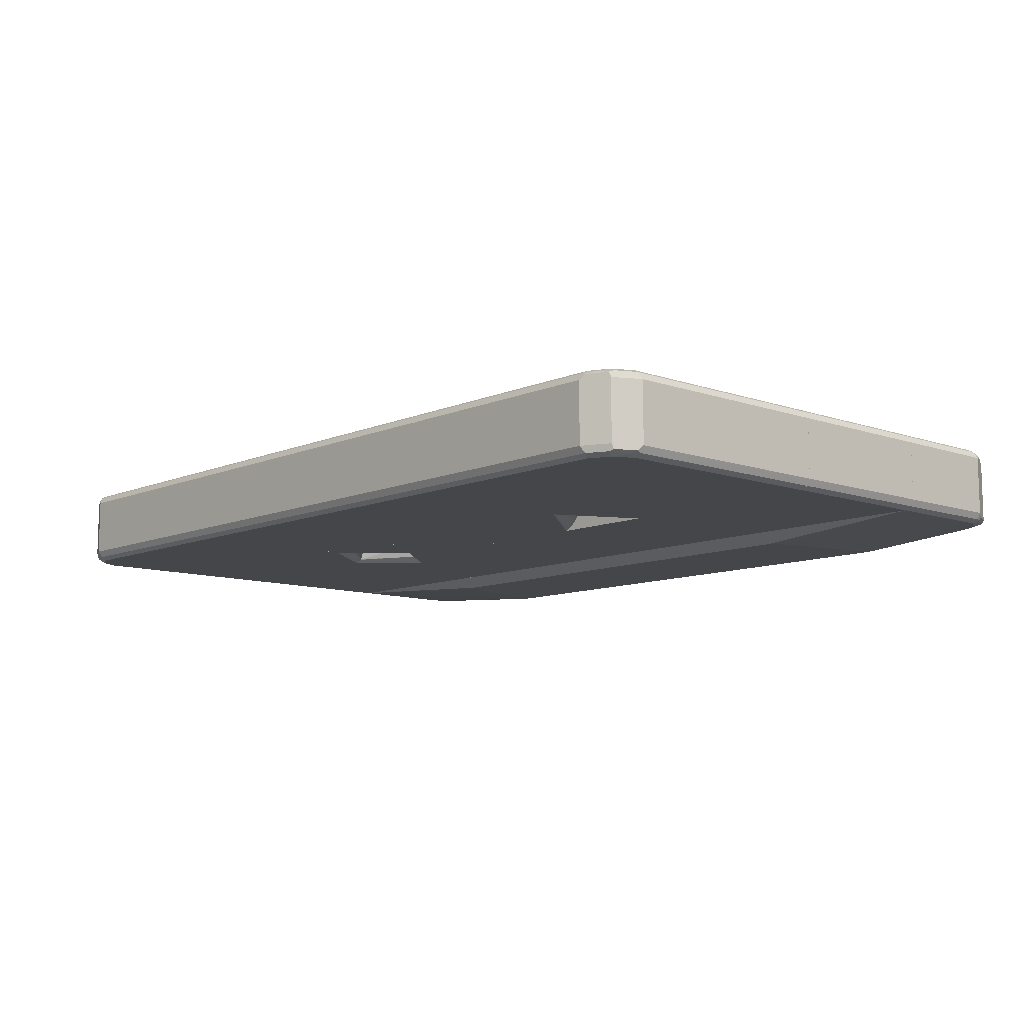
<metadata>
{"format":"obj","ext":"obj","renderer":"f3d","projection":"perspective","resolution":1024,"background":"white","views":[{"elev":-9.9,"azim":47.8,"up":"+Y"}]}
</metadata>
<code>
v 0.8244 0.04922 -0.5292
v 0.8304 0.0006457 -0.5175
v 0.8244 -0.06153 -0.5292
v 0.8491 -0.05537 -0.4799
v 0.8491 0.05537 -0.4799
v 0.8367 0.06153 -0.5045
v 0.8398 0.0646 -0.4892
v 0.8214 0.0646 -0.5261
v 0.7998 0.06153 -0.5415
v 0.769 0.06768 -0.5476
v 0.7752 0.05537 -0.5538
v 0.7752 -0.05537 -0.5538
v 0.7875 -0.06153 -0.5476
v 0.7845 -0.06922 -0.5446
v 0.8214 -0.06922 -0.5261
v 0.8428 -0.06153 -0.4922
v 0.8398 -0.06922 -0.4892
v 0.8428 -0.06768 -0.4799
v 0.8428 -0.06768 -0.2579
v 0.8305 -0.07383 -0.2579
v 0.8491 -0.05537 -0.2579
v 0.8491 0.05537 -0.2579
v 0.8305 0.07384 -0.2579
v 0.8428 0.06768 -0.2579
v 0.8305 0.07384 -0.4799
v 0.8428 0.06768 -0.4738
v 0.8121 0.07384 -0.5169
v 0.5168 0.0923 -0.5353
v 0.7752 0.07384 -0.5353
v 0.5107 0.08614 -0.5476
v -0.523 0.08614 -0.5476
v -0.5168 0.07384 -0.5538
v 0.5168 0.07384 -0.5538
v -0.7752 0.05537 -0.5538
v -0.7813 0.06768 -0.5476
v -0.5168 0.0923 -0.5353
v 0.4615 0.0923 -0.2954
v 0.5168 0.0923 -0.4799
v 0.4799 0.0923 -0.3323
v -0.8305 0.07384 -0.2579
v -0.4615 0.0923 -0.2954
v -0.4799 0.0923 -0.3323
v -0.5168 0.0923 -0.4799
v -0.8305 0.07384 -0.4799
v -0.8428 0.06768 -0.2579
v -0.8428 0.06768 -0.4799
v -0.8432 0.0673 -0.2579
v -0.8445 0.0646 -0.4892
v -0.8329 0.06922 -0.4984
v -0.8121 0.07384 -0.5169
v -0.7752 0.07384 -0.5353
v -0.8182 0.06768 -0.5292
v -0.826 0.0646 -0.5261
v -0.8244 0.05537 -0.5292
v -0.8244 0.0006457 -0.5292
v -0.8214 -0.0646 -0.5307
v -0.7845 -0.0646 -0.5492
v -0.7936 -0.06922 -0.5376
v -0.8244 -0.06768 -0.523
v -0.8121 -0.07383 -0.5169
v -0.7752 -0.07383 -0.5353
v -0.7752 -0.06768 -0.5476
v -0.5353 -0.08614 -0.5476
v -0.5444 -0.08306 -0.5492
v -0.5353 -0.07383 -0.5538
v -0.7752 -0.05537 -0.5538
v 0.5353 -0.07383 -0.5538
v 0.5353 -0.08614 -0.5476
v 0.7752 -0.06768 -0.5476
v 0.5444 -0.08768 -0.5446
v -0.5353 -0.0923 -0.5353
v -0.8305 -0.07383 -0.4799
v -0.8428 -0.06768 -0.4861
v -0.8491 -0.05537 -0.4799
v -0.8428 -0.06768 -0.2579
v -0.8305 -0.07383 -0.2579
v -0.4799 -0.0923 -0.3138
v -0.4615 -0.0923 -0.2954
v 0.4615 -0.0923 -0.2954
v -0.8491 -0.05537 -0.2579
v -0.8491 0.05537 -0.4799
v -0.8244 -0.05537 -0.5292
v -0.8491 0.05537 -0.2579
v 0.4799 -0.0923 -0.3138
v 0.5353 -0.0923 -0.5353
v 0.7752 -0.07383 -0.5353
v 0.8121 -0.07383 -0.5169
v 0.8305 -0.07383 -0.4799
v 0.3583 0.003368 0.05201
v 0.4246 0.07384 0.05201
v 0.8306 0.07384 0.05201
v 0.3473 0.07384 0.5353
v 0.3473 0.07384 0.2065
v 0.3473 0.01846 0.1628
v 0.3473 0.04769 0.1762
v 0.3473 0.06787 0.19
v 0.3659 0.02014 0.05201
v 0.3914 0.05937 0.05201
v 0.3473 0.07306 0.2031
v 0.394 0.0619 0.05201
v 0.4028 0.06775 0.05201
v 0.3473 -0 0.1586
v 0.3473 -0.07384 0.5353
v 0.3473 -0.07384 0.2065
v 0.4246 -0.07384 0.05201
v 0.4092 -0.07082 0.05201
v 0.3843 -0.05875 0.05201
v 0.3473 -0.07297 0.2026
v 0.3473 -0.06797 0.1926
v 0.3659 -0.02183 0.05201
v 0.3473 -0.06652 0.1902
v 0.3473 -0.05882 0.182
v 0.3612 -0.008052 0.05201
v 0.8306 -0.07384 0.05201
v 0.8307 -0.07384 0.1241
v 0.7753 -0.07384 0.5353
v 0.3473 -0.06768 0.5476
v 0.7815 -0.06768 0.5476
v 0.7753 -0.05538 0.5538
v 0.8184 -0.06768 0.5291
v 0.8261 -0.0646 0.5261
v 0.833 -0.06921 0.4984
v 0.8445 -0.0646 0.4891
v 0.843 -0.06768 0.4799
v 0.8307 -0.07384 0.4799
v 0.8122 -0.07384 0.5169
v 0.8429 -0.06768 0.05201
v 0.8491 -0.05538 0.05201
v 0.8491 -0.05538 0.1241
v 0.8491 -0.05538 0.4799
v 0.8245 -0.05538 0.5291
v 0.8491 0.05538 0.4799
v 0.8491 0.05538 0.05201
v 0.8429 0.06768 0.05201
v 0.843 0.06768 0.4861
v 0.8307 0.07384 0.4799
v 0.8245 0.06768 0.523
v 0.8122 0.07384 0.5169
v 0.7753 0.07384 0.5353
v 0.7938 0.06921 0.5376
v 0.7753 0.06768 0.5476
v 0.3473 0.06768 0.5476
v 0.7845 0.0646 0.5492
v 0.8215 0.0646 0.5307
v 0.8245 0.05538 0.5291
v 0.7753 0.05538 0.5538
v 0.3473 0.05538 0.5538
v 0.3473 -0.05538 0.5538
v 0.3473 -0.01846 0.1605
v 0.8491 0.05538 -0.2579
v 0.8491 -0.05538 -0.2579
v 0.843 0.06768 -0.2579
v 0.8491 0.05538 0.05198
v 0.8491 -0.05538 0.05198
v 0.843 -0.06768 -0.2579
v 0.8307 0.07384 -0.2579
v 0.843 0.06768 0.05198
v 0.843 -0.06768 0.05198
v 0.8307 -0.07384 -0.2579
v 0.8307 0.07384 0.05198
v -0.1545 0.07384 -0.2579
v 0.8307 -0.07384 0.05198
v -0.1545 -0.07384 -0.2579
v -0.1545 0.07384 0.05198
v -0.1545 -0.07384 0.05198
v 0.2786 0.005045 0.05201
v 0.2786 -0 0.05201
v 0.2765 0.01846 0.05201
v 0.3473 0.01846 0.1628
v 0.3473 -0 0.1586
v 0.2735 -0.01846 0.05201
v 0.3473 -0.01846 0.1606
v 0.2735 0.0235 0.05201
v 0.3473 0.06787 0.19
v 0.3473 0.04769 0.1762
v 0.3473 0.04614 0.1754
v 0.3473 0.04149 0.1731
v 0.3473 0.0366 0.1709
v 0.2624 -0.03692 0.05201
v 0.3473 -0.02076 0.1617
v 0.3473 -0.05882 0.182
v 0.2338 0.06768 0.05201
v 0.3473 0.07038 0.1962
v 0.2249 0.07215 0.05201
v 0.2215 0.07384 0.05201
v 0.2601 -0.04029 0.05201
v 0.3473 -0.06652 0.1902
v 0.2494 -0.05453 0.05201
v 0.3473 0.07306 0.2031
v 0.3473 0.07384 0.2065
v -0.1545 0.07384 0.05201
v 0.3473 -0.06797 0.1926
v 0.236 -0.06655 0.05201
v 0.3473 0.07384 0.5353
v -0.1545 -0.07384 0.05201
v -0.1545 0.07384 0.5353
v 0.3473 -0.07297 0.2027
v 0.2338 -0.06768 0.05201
v 0.3473 0.07268 0.5376
v -0.1545 -0.07384 0.5353
v 0.2215 -0.07384 0.05201
v -0.1545 0.06768 0.5476
v 0.3473 -0.07384 0.2065
v 0.2238 -0.07271 0.05201
v 0.3473 0.06768 0.5476
v -0.1545 -0.06768 0.5476
v 0.3473 -0.07384 0.5353
v -0.1545 0.06313 0.5499
v 0.3473 0.06538 0.5488
v -0.1545 -0.05538 0.5538
v 0.3473 -0.06768 0.5476
v -0.1545 0.05538 0.5538
v 0.3473 0.05538 0.5538
v 0.3473 -0.05538 0.5538
v -0.3274 -0 0.03689
v -0.3274 0.005421 0.0357
v -0.3274 -0.01806 0.03247
v -0.2613 -0 0.09997
v -0.2586 0.01213 0.09997
v -0.3274 0.03631 0.02477
v -0.3274 -0.02181 0.03062
v -0.2338 -0.06768 0.09997
v -0.2362 -0.06304 0.09997
v -0.24 -0.05538 0.09997
v -0.2569 -0.01691 0.09997
v -0.24 0.05538 0.09997
v -0.3274 0.06152 0.006134
v -0.2338 0.06768 0.09997
v -0.3274 -0.03121 0.02592
v -0.2215 -0.07384 0.09997
v -0.3274 -0.03815 0.02242
v -0.3274 -0.06152 0.006134
v -0.3274 -0.06777 -0.005811
v -0.3274 -0.07384 -0.01849
v -0.3274 0.06314 0.002911
v -0.2215 0.07384 0.09997
v -0.3274 0.07384 -0.01849
v -0.3274 0.06768 -0.006161
v -0.1545 -0.07384 0.09997
v -0.3274 -0.07384 -0.2579
v -0.1545 0.07384 0.09997
v -0.3274 0.07384 -0.2579
v -0.1545 -0.07384 -0.2579
v -0.1545 0.07384 -0.2579
v -0.3274 -0.05538 0.5538
v -0.3274 0.05538 0.5538
v -0.3274 -0.06504 0.549
v -0.1545 -0.0622 0.5504
v -0.1545 -0.05538 0.5538
v -0.1545 0.05538 0.5538
v -0.3274 0.06768 0.5476
v -0.3274 -0.06768 0.5476
v -0.1545 -0.06768 0.5476
v -0.1545 0.06768 0.5476
v -0.3274 0.06929 0.5444
v -0.3274 -0.07384 0.5353
v -0.1545 -0.07384 0.5353
v -0.1545 0.07384 0.5353
v -0.3274 0.07384 0.5353
v -0.3274 -0.07384 0.2216
v -0.1545 -0.07384 0.1
v -0.1545 0.07384 0.1
v -0.3274 0.07384 0.2216
v -0.3274 -0.06712 0.2047
v -0.2215 -0.07384 0.1
v -0.2215 0.07384 0.1
v -0.3274 0.0668 0.1982
v -0.3274 -0.0655 0.2015
v -0.2338 -0.06768 0.1
v -0.2338 0.06768 0.1
v -0.3274 0.0646 0.1938
v -0.3274 -0.05889 0.1917
v -0.3274 -0.05386 0.1864
v -0.3274 -0.04306 0.1785
v -0.3274 -0.03076 0.1723
v -0.3274 -0.01846 0.1662
v -0.2362 -0.06304 0.1
v -0.24 0.05538 0.1
v -0.3274 0.01846 0.1662
v -0.3274 0.04332 0.1782
v -0.2613 -0 0.1
v -0.2569 -0.01691 0.1
v -0.24 -0.05538 0.1
v -0.2586 0.01213 0.1
v -0.3274 0.07384 -0.2579
v -0.3274 0.07384 -0.01848
v -0.3274 -0.07384 -0.2579
v -0.8307 0.07384 -0.2579
v -0.4123 0.06768 0.09066
v -0.3274 0.06768 -0.006162
v -0.4246 0.07384 0.09066
v -0.3274 -0.07384 -0.01848
v -0.8307 -0.07384 -0.2579
v -0.843 0.06768 -0.2579
v -0.8419 0.06823 0.09066
v -0.8307 0.07384 0.09066
v -0.3991 0.04397 0.09066
v -0.3274 0.03631 0.02475
v -0.3274 0.04013 0.02195
v -0.3274 0.06152 0.00612
v -0.3274 0.06314 0.002913
v -0.3274 -0.06777 -0.005821
v -0.4123 -0.06768 0.09066
v -0.4246 -0.07384 0.09066
v -0.8307 -0.07384 0.09066
v -0.843 -0.06768 -0.2579
v -0.8432 0.06731 -0.2579
v -0.843 0.06768 0.09066
v -0.3933 0.03292 0.09066
v -0.3274 0.005421 0.0357
v -0.3873 0.01846 0.09066
v -0.3274 -0.06152 0.00612
v -0.4111 -0.06658 0.09066
v -0.843 -0.06768 0.09066
v -0.8491 -0.05538 -0.2579
v -0.8491 0.05538 -0.2579
v -0.8491 0.05538 0.09066
v -0.3274 -0 0.03689
v -0.3868 -0 0.09066
v -0.3274 -0.03815 0.02243
v -0.4055 -0.05538 0.09066
v -0.3274 -0.02768 0.02768
v -0.3274 -0.02181 0.03061
v -0.3274 -0.01806 0.03249
v -0.8491 -0.05538 0.09066
v -0.3868 -0.01599 0.09066
v -0.387 -0.01846 0.09066
v -0.3274 0.0003457 0.5537
v -0.7753 0.05537 0.5537
v -0.7753 -0.05537 0.5537
v -0.7876 0.06153 0.5476
v -0.7999 -0.06153 0.5415
v -0.8245 -0.04922 0.5292
v -0.8245 0.06153 0.5292
v -0.7845 0.06922 0.5445
v -0.7753 0.06768 0.5476
v -0.7753 0.07384 0.5353
v -0.8122 0.07384 0.5168
v -0.3274 0.07384 0.5353
v -0.3274 0.06768 0.5476
v -0.3274 0.05537 0.5537
v -0.3274 -0.06768 0.5476
v -0.3274 -0.07384 0.5353
v -0.3274 0.0003457 0.1661
v -0.3274 0.07384 0.2215
v -0.4246 0.07384 0.0907
v -0.3274 0.0668 0.1982
v -0.4123 0.06768 0.0907
v -0.3274 0.0646 0.1938
v -0.3274 0.01846 0.1661
v -0.3274 0.04334 0.1782
v -0.3991 0.04397 0.0907
v -0.3933 0.03292 0.0907
v -0.3873 0.01846 0.0907
v -0.3868 -2.86e-06 0.0907
v -0.3274 -0.01846 0.1661
v -0.3868 -0.016 0.0907
v -0.387 -0.01846 0.0907
v -0.3274 -0.04307 0.1785
v -0.4111 -0.06658 0.0907
v -0.3274 -0.05386 0.1864
v -0.3274 -0.07384 0.2215
v -0.3274 -0.0655 0.2015
v -0.3274 -0.05889 0.1917
v -0.4123 -0.06768 0.0907
v -0.4246 -0.07384 0.0907
v -0.3274 -0.06711 0.2047
v -0.8122 -0.07384 0.5168
v -0.7753 -0.07384 0.5353
v -0.7691 -0.06768 0.5476
v -0.8214 -0.0646 0.5261
v -0.8368 -0.06153 0.5046
v -0.8491 -0.05537 0.4799
v -0.843 -0.06768 0.4738
v -0.8307 -0.07384 0.4799
v -0.8307 -0.07384 0.0907
v -0.843 -0.06768 0.0907
v -0.8491 -0.05537 0.0907
v -0.8491 0.0003457 0.0907
v -0.8307 0.07384 0.0907
v -0.8307 0.07384 0.4799
v -0.8399 0.06922 0.4891
v -0.843 0.06768 0.0907
v -0.843 0.06768 0.4799
v -0.8491 0.05537 0.4799
v -0.8491 0.05537 0.0907
v -0.843 0.06153 0.4922
v -0.8214 0.06922 0.5261
v -0.3274 -0.05537 0.5537
f 2 3 1
f 2 4 3
f 2 5 4
f 2 1 5
f 6 5 1
f 6 7 5
f 6 8 7
f 6 1 8
f 9 8 1
f 9 10 8
f 9 11 10
f 9 1 11
f 1 12 11
f 3 12 1
f 13 12 3
f 13 14 12
f 13 3 14
f 3 15 14
f 16 15 3
f 16 17 15
f 16 4 17
f 16 3 4
f 18 17 4
f 19 17 18
f 19 20 17
f 19 21 20
f 19 18 21
f 18 4 21
f 4 5 21
f 22 21 5
f 22 23 21
f 24 23 22
f 24 25 23
f 26 25 24
f 26 7 25
f 26 5 7
f 26 24 5
f 24 22 5
f 7 8 25
f 27 25 8
f 27 28 25
f 27 29 28
f 27 8 29
f 8 10 29
f 10 28 29
f 30 28 10
f 30 31 28
f 30 32 31
f 33 32 30
f 33 11 32
f 33 30 11
f 30 10 11
f 32 11 34
f 32 34 35
f 31 32 35
f 31 35 36
f 31 36 28
f 37 28 36
f 38 28 37
f 38 23 28
f 39 23 38
f 39 37 23
f 39 38 37
f 37 40 23
f 41 40 37
f 42 40 41
f 42 43 40
f 42 41 43
f 43 41 36
f 43 36 40
f 44 40 36
f 44 45 40
f 46 45 44
f 46 47 45
f 46 48 47
f 46 49 48
f 46 44 49
f 44 50 49
f 44 36 50
f 51 50 36
f 51 35 50
f 51 36 35
f 52 50 35
f 52 49 50
f 52 53 49
f 52 35 53
f 53 35 34
f 54 53 34
f 54 55 53
f 54 56 55
f 54 34 56
f 57 56 34
f 58 56 57
f 58 59 56
f 58 60 59
f 58 61 60
f 58 62 61
f 58 57 62
f 57 63 62
f 64 63 57
f 64 65 63
f 64 57 65
f 57 66 65
f 57 34 66
f 34 11 66
f 66 11 12
f 67 66 12
f 65 66 67
f 65 67 63
f 67 68 63
f 67 12 68
f 69 68 12
f 69 14 68
f 69 12 14
f 70 68 14
f 63 68 70
f 63 70 71
f 62 63 71
f 61 62 71
f 61 71 60
f 72 60 71
f 73 60 72
f 59 60 73
f 59 73 56
f 73 74 56
f 73 75 74
f 73 72 75
f 72 76 75
f 72 71 76
f 77 76 71
f 77 78 76
f 77 71 78
f 78 71 79
f 78 79 76
f 20 76 79
f 20 21 76
f 76 21 40
f 80 76 40
f 75 76 80
f 75 80 74
f 81 74 80
f 53 74 81
f 82 74 53
f 82 56 74
f 82 55 56
f 82 53 55
f 53 81 48
f 49 53 48
f 47 48 81
f 47 81 83
f 47 83 45
f 45 83 40
f 83 80 40
f 83 81 80
f 23 40 21
f 84 20 79
f 84 85 20
f 84 79 85
f 79 71 85
f 70 85 71
f 70 14 85
f 86 85 14
f 87 85 86
f 87 88 85
f 87 15 88
f 87 86 15
f 86 14 15
f 17 88 15
f 17 20 88
f 88 20 85
f 41 37 36
f 25 28 23
f 90 91 89
f 90 92 91
f 93 92 90
f 93 94 92
f 95 94 93
f 95 89 94
f 96 89 95
f 96 97 89
f 96 98 97
f 99 98 96
f 99 100 98
f 99 101 100
f 99 93 101
f 99 96 93
f 96 95 93
f 101 93 90
f 101 90 98
f 100 101 98
f 98 90 89
f 97 98 89
f 94 89 102
f 94 102 92
f 102 103 92
f 104 103 102
f 104 105 103
f 106 105 104
f 106 107 105
f 106 104 107
f 108 107 104
f 109 107 108
f 109 110 107
f 109 111 110
f 109 108 111
f 111 108 112
f 111 112 89
f 111 89 113
f 111 113 110
f 113 89 110
f 110 89 107
f 107 89 105
f 105 89 91
f 114 105 91
f 114 103 105
f 115 103 114
f 116 103 115
f 116 117 103
f 118 117 116
f 118 119 117
f 120 119 118
f 120 121 119
f 122 121 120
f 122 123 121
f 122 124 123
f 122 125 124
f 126 125 122
f 126 116 125
f 126 120 116
f 126 122 120
f 120 118 116
f 125 116 115
f 125 115 124
f 115 127 124
f 115 114 127
f 127 114 128
f 127 128 129
f 127 129 124
f 130 124 129
f 123 124 130
f 123 130 121
f 130 131 121
f 130 132 131
f 130 129 132
f 133 132 129
f 134 132 133
f 134 135 132
f 134 91 135
f 134 133 91
f 133 128 91
f 133 129 128
f 128 114 91
f 136 135 91
f 136 137 135
f 136 138 137
f 136 91 138
f 138 91 92
f 139 138 92
f 139 140 138
f 139 141 140
f 139 92 141
f 142 141 92
f 143 141 142
f 143 140 141
f 144 140 143
f 144 137 140
f 144 132 137
f 144 145 132
f 144 131 145
f 144 119 131
f 144 146 119
f 144 143 146
f 143 147 146
f 143 142 147
f 142 92 147
f 147 92 148
f 147 148 146
f 146 148 119
f 117 119 148
f 117 148 103
f 148 92 103
f 121 131 119
f 145 131 132
f 137 132 135
f 140 137 138
f 149 89 112
f 149 102 89
f 149 112 102
f 112 104 102
f 108 104 112
f 150 151 155
f 150 155 159
f 150 159 163
f 150 163 161
f 150 161 156
f 150 156 152
f 150 152 157
f 150 157 153
f 150 153 154
f 150 154 151
f 151 154 158
f 151 158 155
f 152 156 160
f 152 160 157
f 153 157 160
f 153 160 164
f 153 164 165
f 153 165 162
f 153 162 158
f 153 158 154
f 155 158 162
f 155 162 159
f 156 161 164
f 156 164 160
f 159 162 165
f 159 165 163
f 161 163 165
f 161 165 164
f 166 167 171
f 166 171 179
f 166 179 186
f 166 186 188
f 166 188 193
f 166 193 198
f 166 198 204
f 166 204 201
f 166 201 195
f 166 195 191
f 166 191 185
f 166 185 184
f 166 184 182
f 166 182 173
f 166 173 168
f 166 168 169
f 166 169 170
f 166 170 167
f 167 170 172
f 167 172 171
f 168 173 174
f 168 174 175
f 168 175 176
f 168 176 177
f 168 177 178
f 168 178 169
f 169 178 177
f 169 177 176
f 169 176 175
f 169 175 174
f 169 174 183
f 169 183 189
f 169 189 190
f 169 190 194
f 169 194 199
f 169 199 205
f 169 205 209
f 169 209 213
f 169 213 214
f 169 214 211
f 169 211 207
f 169 207 203
f 169 203 197
f 169 197 192
f 169 192 187
f 169 187 181
f 169 181 180
f 169 180 172
f 169 172 170
f 171 172 180
f 171 180 181
f 171 181 179
f 173 182 174
f 174 182 184
f 174 184 185
f 174 185 183
f 179 181 186
f 181 187 188
f 181 188 186
f 183 185 189
f 185 190 189
f 185 191 196
f 185 196 194
f 185 194 190
f 187 192 193
f 187 193 188
f 191 195 200
f 191 200 206
f 191 206 210
f 191 210 212
f 191 212 208
f 191 208 202
f 191 202 196
f 192 197 193
f 193 197 198
f 194 196 199
f 195 201 203
f 195 203 207
f 195 207 200
f 196 202 199
f 197 203 201
f 197 201 204
f 197 204 198
f 199 202 205
f 200 207 211
f 200 211 206
f 202 208 209
f 202 209 205
f 206 211 214
f 206 214 210
f 208 212 213
f 208 213 209
f 210 214 213
f 210 213 212
f 215 216 220
f 215 220 227
f 215 227 235
f 215 235 238
f 215 238 237
f 215 237 242
f 215 242 240
f 215 240 234
f 215 234 233
f 215 233 232
f 215 232 231
f 215 231 229
f 215 229 221
f 215 221 217
f 215 217 218
f 215 218 219
f 215 219 216
f 216 219 220
f 217 221 222
f 217 222 223
f 217 223 224
f 217 224 225
f 217 225 218
f 218 225 224
f 218 224 223
f 218 223 222
f 218 222 230
f 218 230 239
f 218 239 241
f 218 241 236
f 218 236 228
f 218 228 226
f 218 226 219
f 219 226 220
f 220 226 228
f 220 228 227
f 221 229 222
f 222 229 231
f 222 231 232
f 222 232 233
f 222 233 234
f 222 234 230
f 227 228 235
f 228 236 237
f 228 237 238
f 228 238 235
f 230 234 240
f 230 240 243
f 230 243 239
f 236 241 244
f 236 244 242
f 236 242 237
f 239 243 244
f 239 244 241
f 240 242 244
f 240 244 243
f 245 246 251
f 245 251 255
f 245 255 259
f 245 259 263
f 245 263 267
f 245 267 271
f 245 271 280
f 245 280 279
f 245 279 276
f 245 276 275
f 245 275 274
f 245 274 273
f 245 273 272
f 245 272 268
f 245 268 264
f 245 264 260
f 245 260 256
f 245 256 252
f 245 252 247
f 245 247 248
f 245 248 249
f 245 249 250
f 245 250 246
f 246 250 254
f 246 254 251
f 247 252 253
f 247 253 248
f 248 253 257
f 248 257 261
f 248 261 262
f 248 262 258
f 248 258 254
f 248 254 250
f 248 250 249
f 251 254 255
f 252 256 257
f 252 257 253
f 254 258 255
f 255 258 259
f 256 260 265
f 256 265 261
f 256 261 257
f 258 262 266
f 258 266 263
f 258 263 259
f 260 264 265
f 261 265 269
f 261 269 277
f 261 277 283
f 261 283 282
f 261 282 281
f 261 281 284
f 261 284 278
f 261 278 270
f 261 270 266
f 261 266 262
f 263 266 267
f 264 268 269
f 264 269 265
f 266 270 267
f 267 270 271
f 268 272 269
f 269 273 274
f 269 274 275
f 269 275 276
f 269 276 277
f 269 272 273
f 270 278 279
f 270 279 280
f 270 280 271
f 276 279 281
f 276 281 282
f 276 282 283
f 276 283 277
f 278 284 279
f 279 284 281
f 285 286 290
f 285 290 301
f 285 301 300
f 285 300 299
f 285 299 298
f 285 298 310
f 285 310 318
f 285 318 324
f 285 324 323
f 285 323 322
f 285 322 320
f 285 320 312
f 285 312 302
f 285 302 292
f 285 292 287
f 285 287 293
f 285 293 306
f 285 306 315
f 285 315 316
f 285 316 307
f 285 307 294
f 285 294 288
f 285 288 296
f 285 296 291
f 285 291 286
f 286 289 290
f 286 291 289
f 287 292 304
f 287 304 305
f 287 305 293
f 288 294 295
f 288 295 296
f 289 297 298
f 289 298 299
f 289 299 300
f 289 300 301
f 289 301 290
f 289 291 296
f 289 296 295
f 289 295 308
f 289 308 317
f 289 317 325
f 289 325 314
f 289 314 305
f 289 305 304
f 289 304 303
f 289 303 313
f 289 313 321
f 289 321 327
f 289 327 326
f 289 326 319
f 289 319 311
f 289 311 309
f 289 309 297
f 292 302 303
f 292 303 304
f 293 305 314
f 293 314 306
f 294 307 308
f 294 308 295
f 297 309 298
f 298 309 311
f 298 311 310
f 302 312 303
f 303 312 313
f 306 314 325
f 306 325 315
f 307 316 317
f 307 317 308
f 310 311 318
f 311 319 318
f 312 320 313
f 313 320 322
f 313 322 323
f 313 323 324
f 313 324 321
f 315 325 317
f 315 317 316
f 318 319 326
f 318 326 327
f 318 327 324
f 321 324 327
f 329 330 328
f 331 330 329
f 331 332 330
f 331 333 332
f 331 334 333
f 331 335 334
f 336 335 331
f 337 335 336
f 337 338 335
f 337 339 338
f 337 336 339
f 340 339 336
f 340 341 339
f 340 336 341
f 336 329 341
f 336 331 329
f 341 329 328
f 341 328 339
f 342 339 328
f 343 339 342
f 344 339 343
f 345 339 344
f 345 346 339
f 347 346 345
f 347 348 346
f 347 349 348
f 347 345 349
f 349 345 344
f 350 349 344
f 351 349 350
f 351 348 349
f 351 352 348
f 351 353 352
f 351 354 353
f 351 350 354
f 350 355 354
f 350 344 355
f 356 355 344
f 357 355 356
f 357 358 355
f 357 356 358
f 359 358 356
f 359 360 358
f 359 361 360
f 359 356 361
f 356 344 361
f 361 344 362
f 363 361 362
f 364 361 363
f 360 361 364
f 360 364 365
f 360 365 358
f 358 365 355
f 365 366 355
f 365 362 366
f 367 362 365
f 367 363 362
f 367 365 363
f 364 363 365
f 362 343 366
f 362 344 343
f 343 368 366
f 369 368 343
f 369 370 368
f 369 343 370
f 343 342 370
f 370 342 330
f 332 370 330
f 332 368 370
f 371 368 332
f 371 372 368
f 371 333 372
f 371 332 333
f 372 333 373
f 372 373 374
f 375 372 374
f 375 368 372
f 375 376 368
f 375 374 376
f 377 376 374
f 377 378 376
f 377 374 378
f 378 374 373
f 378 373 379
f 378 379 376
f 376 379 366
f 376 366 368
f 366 379 346
f 355 366 346
f 353 355 346
f 354 355 353
f 348 353 346
f 352 353 348
f 380 346 379
f 380 339 346
f 338 339 380
f 381 338 380
f 381 382 338
f 381 380 382
f 383 382 380
f 384 382 383
f 384 385 382
f 384 383 385
f 383 386 385
f 383 380 386
f 386 380 379
f 386 379 385
f 385 379 373
f 385 373 334
f 387 385 334
f 387 382 385
f 387 334 382
f 388 382 334
f 388 338 382
f 388 335 338
f 388 334 335
f 333 334 373
f 389 330 342
f 389 328 330
f 389 342 328

</code>
